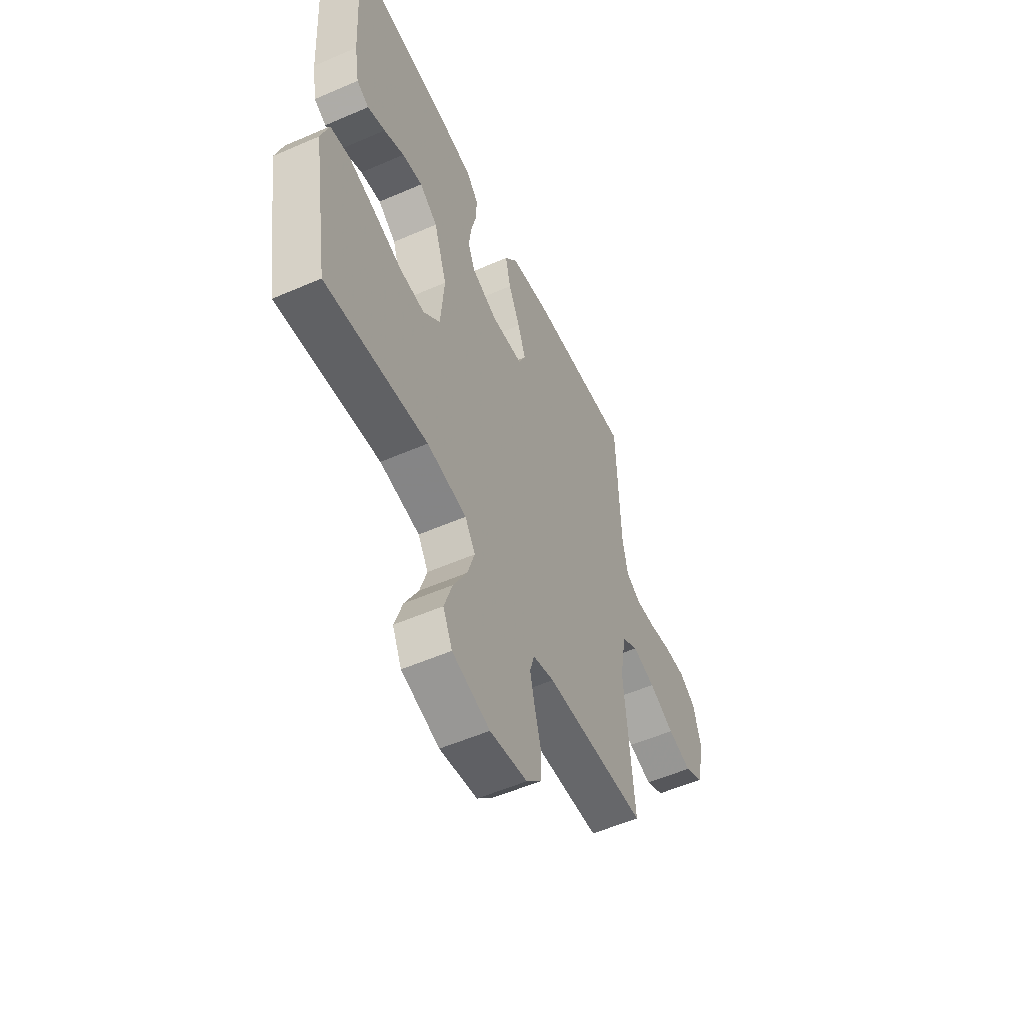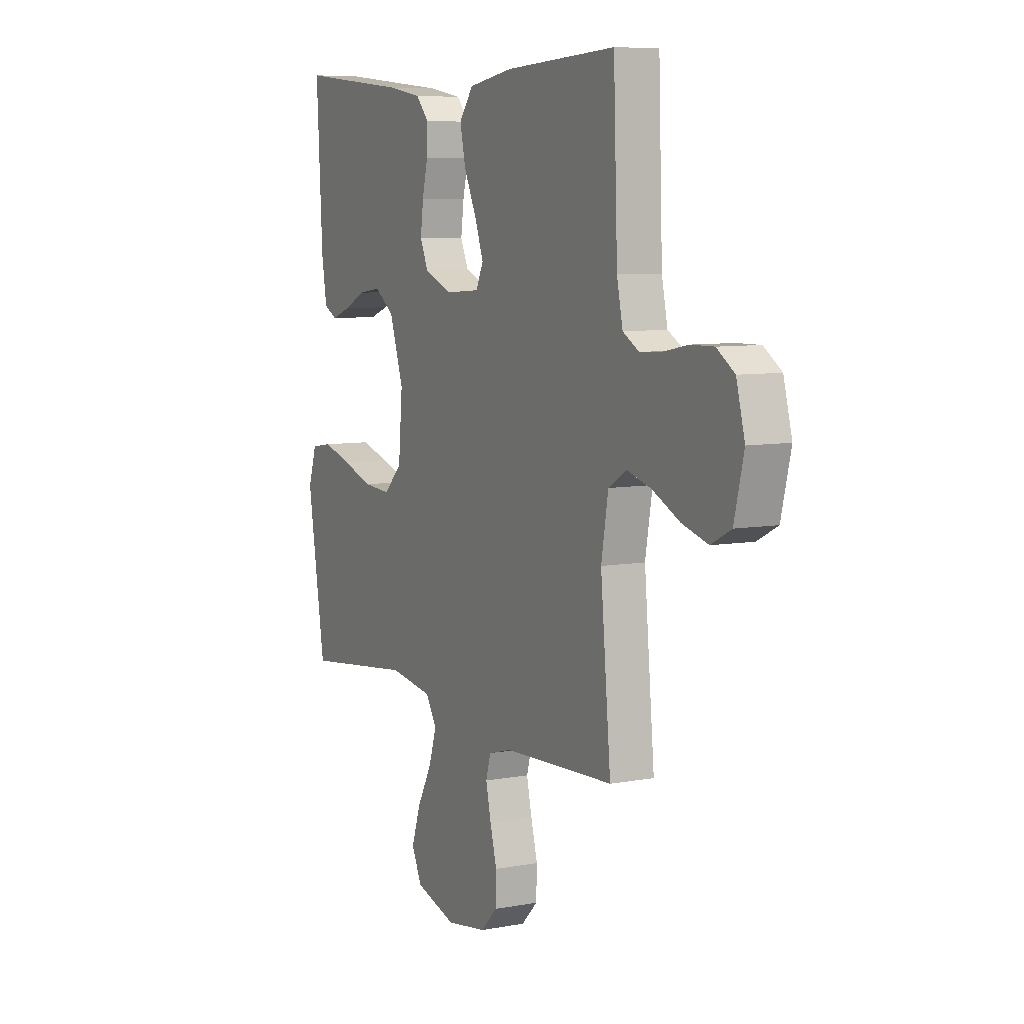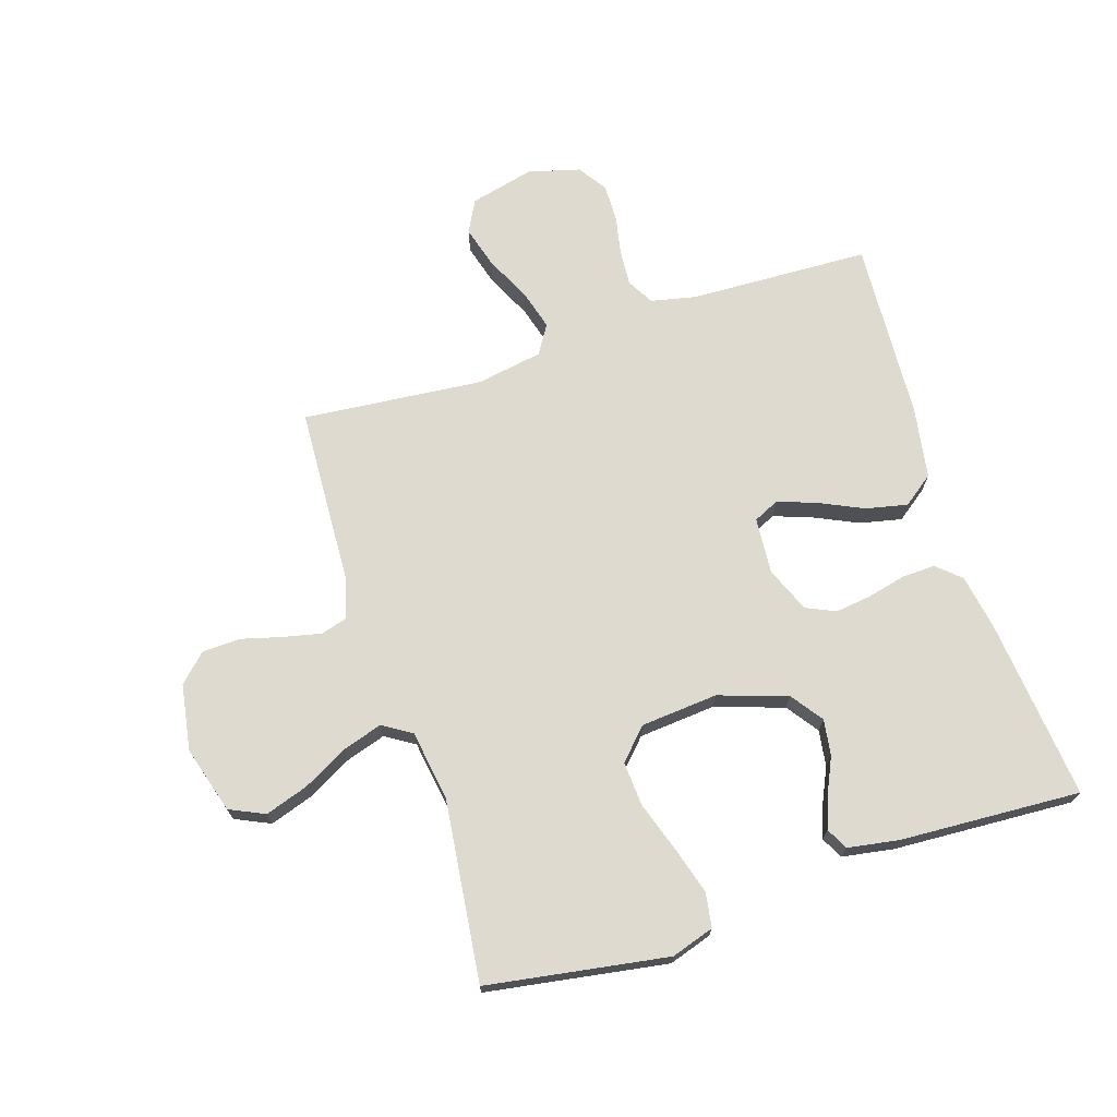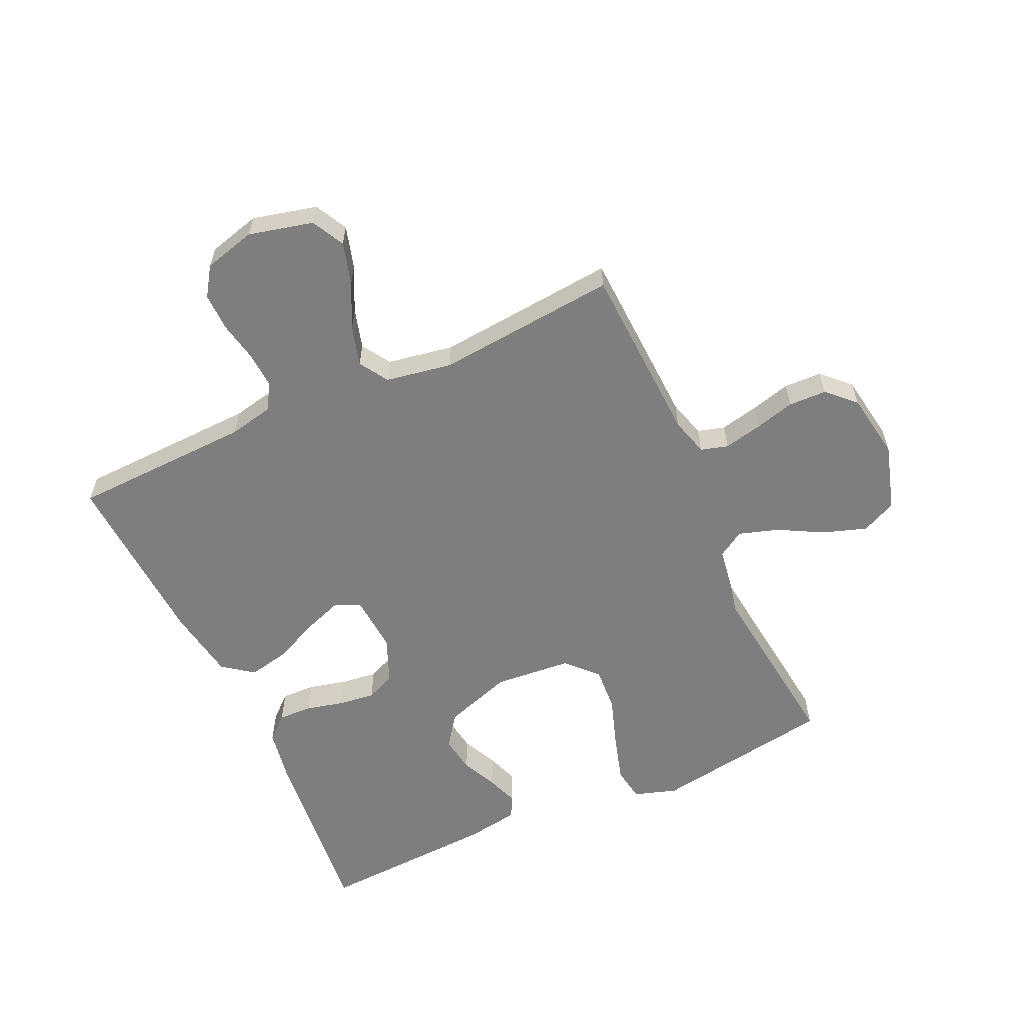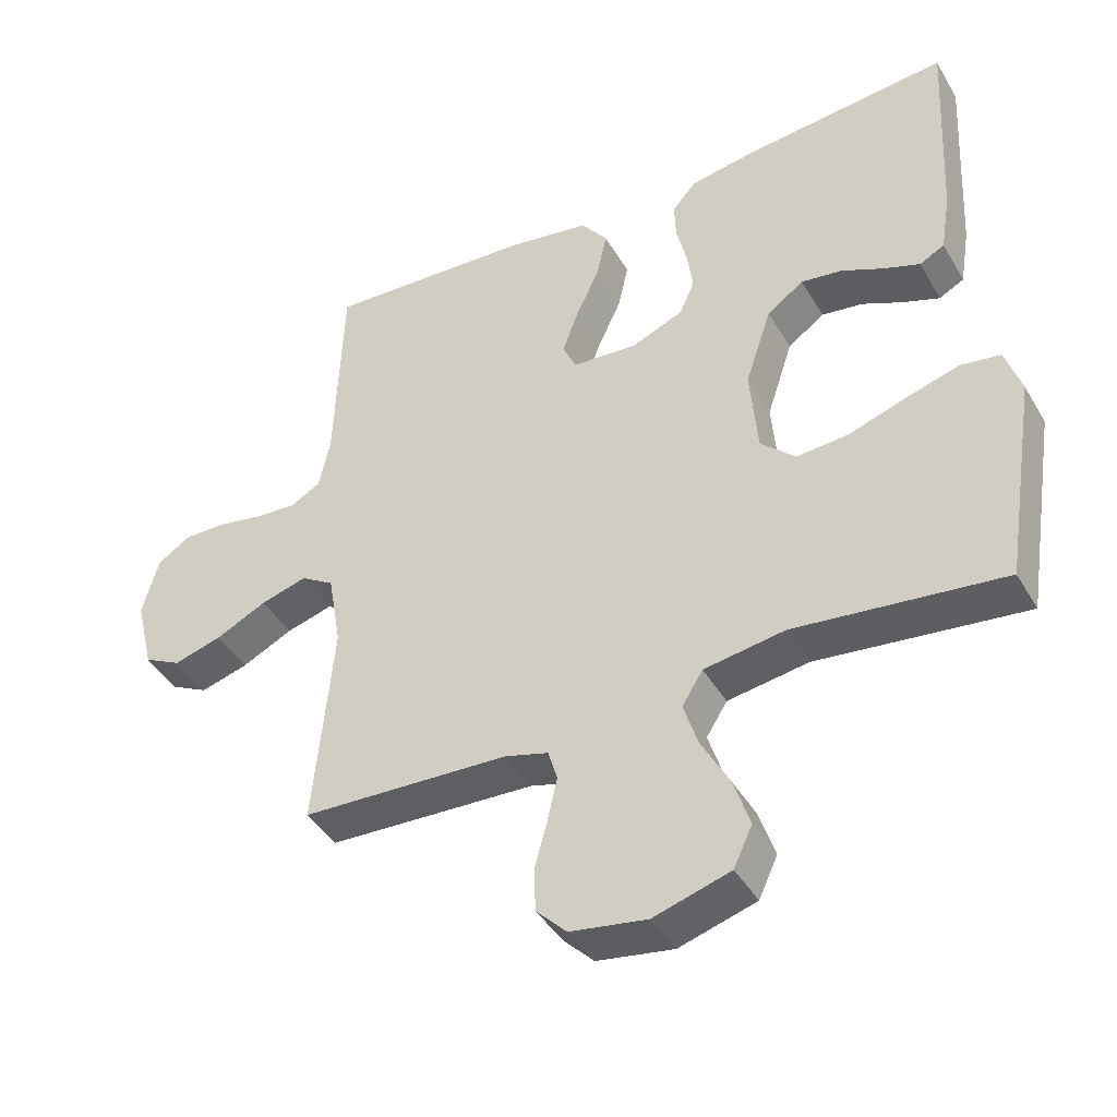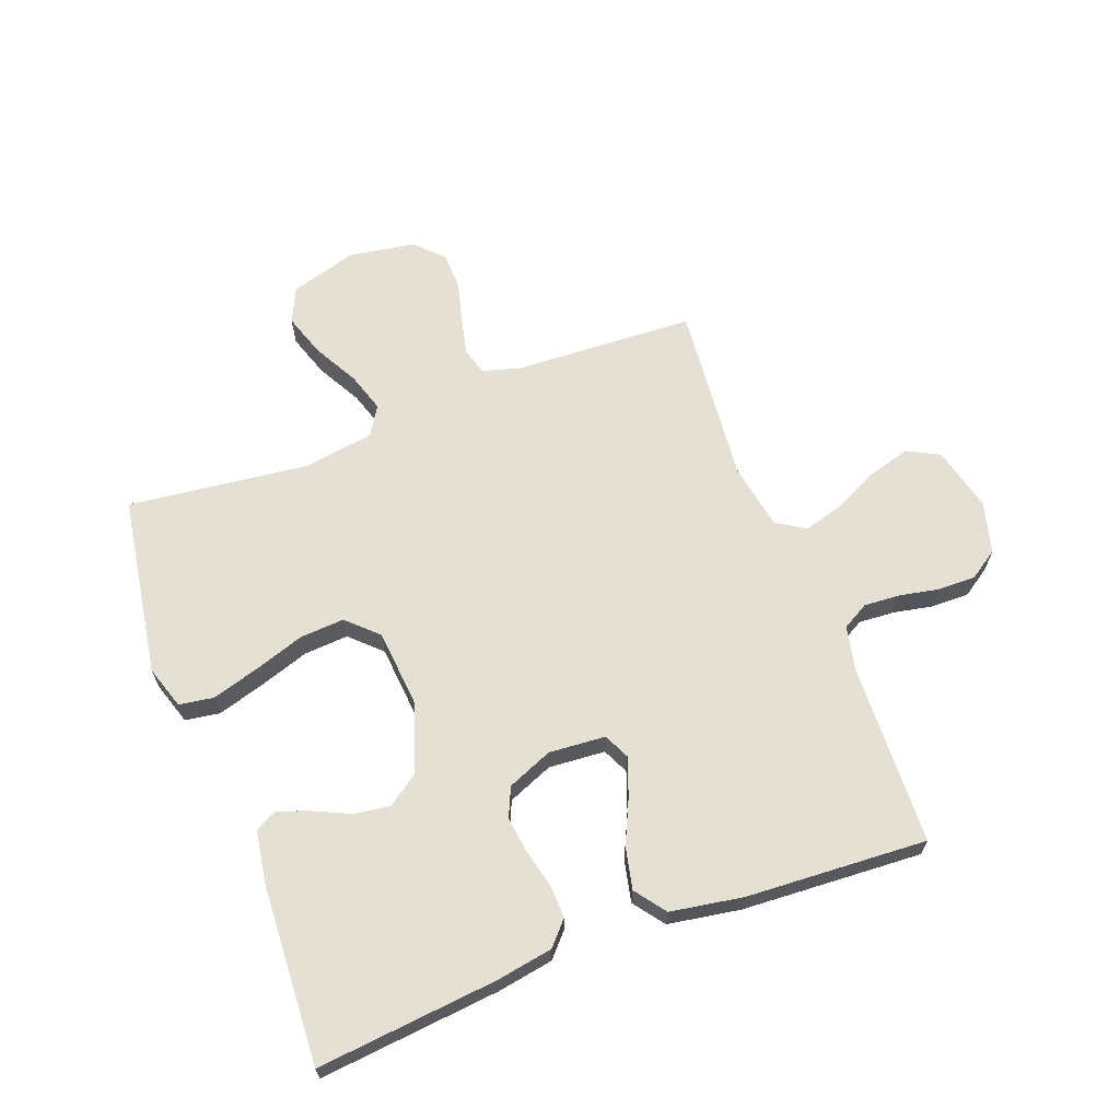
<metadata>
{"format":"obj","ext":"obj","renderer":"f3d","projection":"perspective","resolution":1024,"background":"white","views":[{"elev":-54.4,"azim":-65.2,"up":"+Z"},{"elev":7.6,"azim":62.4,"up":"+Z"},{"elev":70.8,"azim":-107.8,"up":"+Y"},{"elev":-59.4,"azim":114.6,"up":"+Y"},{"elev":-42.6,"azim":-151.7,"up":"+Z"},{"elev":65.2,"azim":-20.7,"up":"+Y"}]}
</metadata>
<code>
v 0.5 0.07 0.5
v 0.511 0.07 0.2
v 0.527 0.07 0.125
v 0.571 0.07 0.1
v 0.631 0.07 0.104
v 0.697 0.07 0.117
v 0.759 0.07 0.118
v 0.807 0.07 0.086
v 0.83 0.07 0
v 0.804 0.07 -0.107
v 0.75 0.07 -0.135
v 0.68 0.07 -0.115
v 0.606 0.07 -0.079
v 0.539 0.07 -0.06
v 0.491 0.07 -0.09
v 0.472 0.07 -0.2
v 0.5 0.07 -0.5
v 0.2 0.07 -0.514
v 0.137 0.07 -0.532
v 0.124 0.07 -0.577
v 0.138 0.07 -0.64
v 0.156 0.07 -0.707
v 0.154 0.07 -0.77
v 0.11 0.07 -0.815
v 0 0.07 -0.833
v -0.111 0.07 -0.8
v -0.138 0.07 -0.742
v -0.114 0.07 -0.67
v -0.074 0.07 -0.596
v -0.053 0.07 -0.53
v -0.083 0.07 -0.482
v -0.2 0.07 -0.464
v -0.5 0.07 -0.5
v -0.548 0.07 -0.2
v -0.525 0.07 -0.129
v -0.468 0.07 -0.12
v -0.39 0.07 -0.143
v -0.306 0.07 -0.171
v -0.232 0.07 -0.176
v -0.182 0.07 -0.128
v -0.171 0.07 0
v -0.209 0.07 0.114
v -0.262 0.07 0.152
v -0.322 0.07 0.143
v -0.382 0.07 0.115
v -0.434 0.07 0.096
v -0.47 0.07 0.115
v -0.484 0.07 0.2
v -0.5 0.07 0.5
v -0.2 0.07 0.47
v -0.107 0.07 0.454
v -0.072 0.07 0.415
v -0.074 0.07 0.359
v -0.089 0.07 0.297
v -0.097 0.07 0.236
v -0.075 0.07 0.187
v 0 0.07 0.156
v 0.094 0.07 0.163
v 0.114 0.07 0.206
v 0.091 0.07 0.27
v 0.057 0.07 0.343
v 0.042 0.07 0.412
v 0.08 0.07 0.463
v 0.2 0.07 0.483
v 0.5 0 0.5
v 0.511 0 0.2
v 0.527 0 0.125
v 0.571 0 0.1
v 0.631 0 0.104
v 0.697 0 0.117
v 0.759 0 0.118
v 0.807 0 0.086
v 0.83 0 0
v 0.804 0 -0.107
v 0.75 0 -0.135
v 0.68 0 -0.115
v 0.606 0 -0.079
v 0.539 0 -0.06
v 0.491 0 -0.09
v 0.472 0 -0.2
v 0.5 0 -0.5
v 0.2 0 -0.514
v 0.137 0 -0.532
v 0.124 0 -0.577
v 0.138 0 -0.64
v 0.156 0 -0.707
v 0.154 0 -0.77
v 0.11 0 -0.815
v 0 0 -0.833
v -0.111 0 -0.8
v -0.138 0 -0.742
v -0.114 0 -0.67
v -0.074 0 -0.596
v -0.053 0 -0.53
v -0.083 0 -0.482
v -0.2 0 -0.464
v -0.5 0 -0.5
v -0.548 0 -0.2
v -0.525 0 -0.129
v -0.468 0 -0.12
v -0.39 0 -0.143
v -0.306 0 -0.171
v -0.232 0 -0.176
v -0.182 0 -0.128
v -0.171 0 0
v -0.209 0 0.114
v -0.262 0 0.152
v -0.322 0 0.143
v -0.382 0 0.115
v -0.434 0 0.096
v -0.47 0 0.115
v -0.484 0 0.2
v -0.5 0 0.5
v -0.2 0 0.47
v -0.107 0 0.454
v -0.072 0 0.415
v -0.074 0 0.359
v -0.089 0 0.297
v -0.097 0 0.236
v -0.075 0 0.187
v 0 0 0.156
v 0.094 0 0.163
v 0.114 0 0.206
v 0.091 0 0.27
v 0.057 0 0.343
v 0.042 0 0.412
v 0.08 0 0.463
v 0.2 0 0.483
f 64 1 2
f 63 64 2
f 62 63 2
f 61 62 2
f 60 61 2
f 59 60 2 3
f 58 59 3 4
f 57 58 4
f 52 53 54
f 51 52 54
f 50 51 54
f 49 50 54
f 48 49 54
f 47 48 54
f 46 47 54
f 45 46 54
f 44 45 54
f 43 44 54 55
f 42 43 55 56
f 36 37 38
f 35 36 38
f 34 35 38
f 33 34 38
f 32 33 38
f 31 32 38 39
f 30 31 39 40
f 27 28 29
f 26 27 29
f 25 26 29
f 24 25 29
f 23 24 29
f 22 23 29
f 21 22 29
f 20 21 29 30
f 30 40 41
f 20 30 41
f 19 20 41
f 16 17 18
f 42 56 57
f 41 42 57
f 19 41 57
f 18 19 57
f 16 18 57
f 15 16 57
f 11 12 13
f 10 11 13
f 9 10 13
f 8 9 13
f 7 8 13
f 6 7 13
f 5 6 13
f 14 15 57 4
f 4 5 13 14
f 66 65 128
f 66 128 127
f 66 127 126
f 66 126 125
f 66 125 124
f 67 66 124 123
f 68 67 123 122
f 68 122 121
f 118 117 116
f 118 116 115
f 118 115 114
f 118 114 113
f 118 113 112
f 118 112 111
f 118 111 110
f 118 110 109
f 118 109 108
f 119 118 108 107
f 120 119 107 106
f 102 101 100
f 102 100 99
f 102 99 98
f 102 98 97
f 102 97 96
f 103 102 96 95
f 104 103 95 94
f 93 92 91
f 93 91 90
f 93 90 89
f 93 89 88
f 93 88 87
f 93 87 86
f 93 86 85
f 94 93 85 84
f 105 104 94
f 105 94 84
f 105 84 83
f 82 81 80
f 121 120 106
f 121 106 105
f 121 105 83
f 121 83 82
f 121 82 80
f 121 80 79
f 77 76 75
f 77 75 74
f 77 74 73
f 77 73 72
f 77 72 71
f 77 71 70
f 77 70 69
f 68 121 79 78
f 78 77 69 68
f 1 65 66 2
f 2 66 67 3
f 3 67 68 4
f 4 68 69 5
f 5 69 70 6
f 6 70 71 7
f 7 71 72 8
f 8 72 73 9
f 9 73 74 10
f 10 74 75 11
f 11 75 76 12
f 12 76 77 13
f 13 77 78 14
f 14 78 79 15
f 15 79 80 16
f 16 80 81 17
f 17 81 82 18
f 18 82 83 19
f 19 83 84 20
f 20 84 85 21
f 21 85 86 22
f 22 86 87 23
f 23 87 88 24
f 24 88 89 25
f 25 89 90 26
f 26 90 91 27
f 27 91 92 28
f 28 92 93 29
f 29 93 94 30
f 30 94 95 31
f 31 95 96 32
f 32 96 97 33
f 33 97 98 34
f 34 98 99 35
f 35 99 100 36
f 36 100 101 37
f 37 101 102 38
f 38 102 103 39
f 39 103 104 40
f 40 104 105 41
f 41 105 106 42
f 42 106 107 43
f 43 107 108 44
f 44 108 109 45
f 45 109 110 46
f 46 110 111 47
f 47 111 112 48
f 48 112 113 49
f 49 113 114 50
f 50 114 115 51
f 51 115 116 52
f 52 116 117 53
f 53 117 118 54
f 54 118 119 55
f 55 119 120 56
f 56 120 121 57
f 57 121 122 58
f 58 122 123 59
f 59 123 124 60
f 60 124 125 61
f 61 125 126 62
f 62 126 127 63
f 63 127 128 64
f 64 128 65 1

</code>
